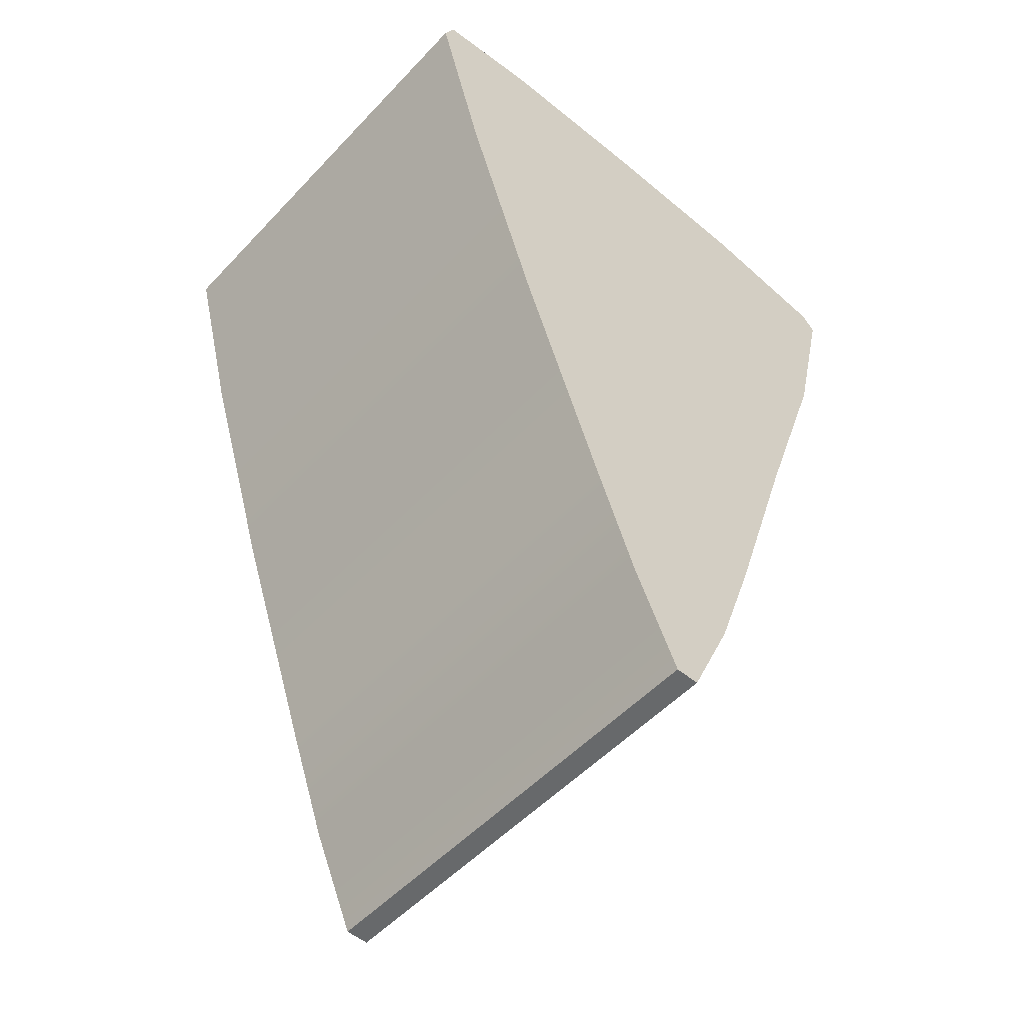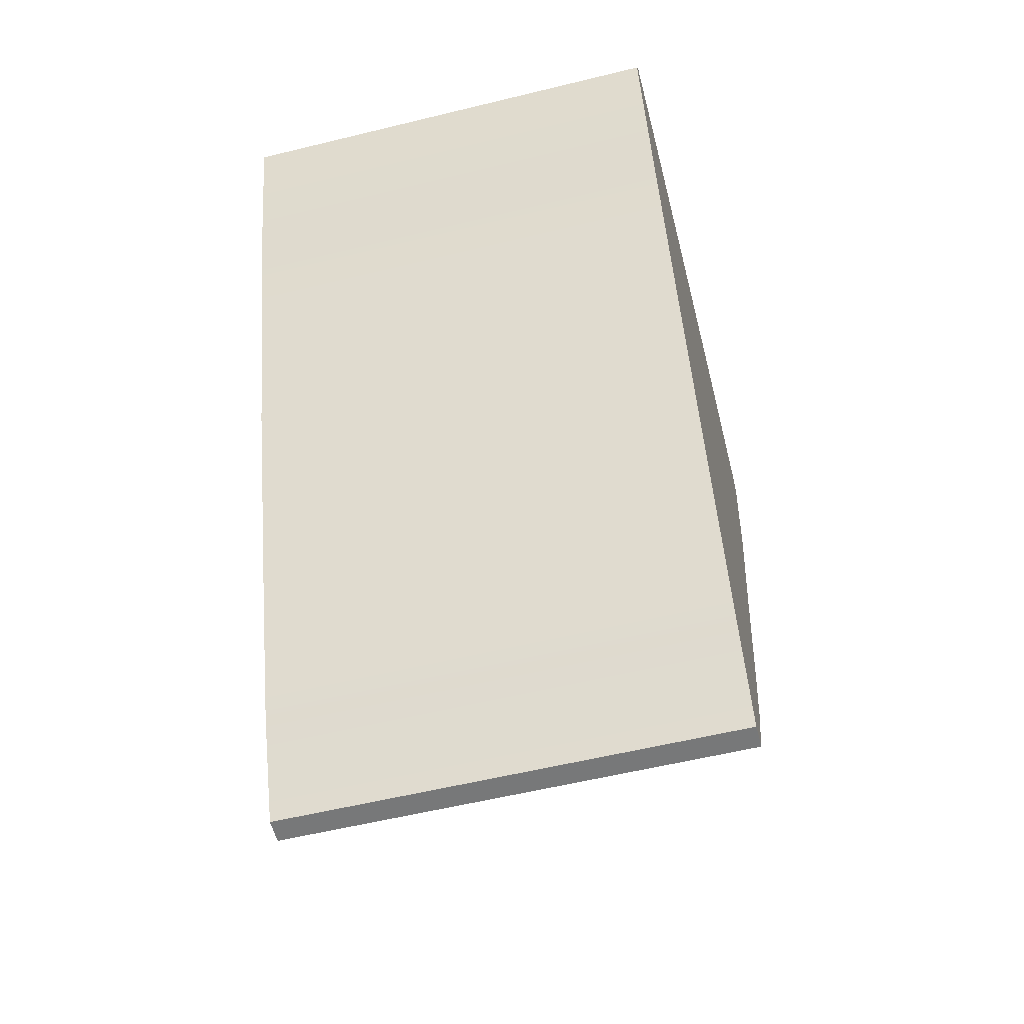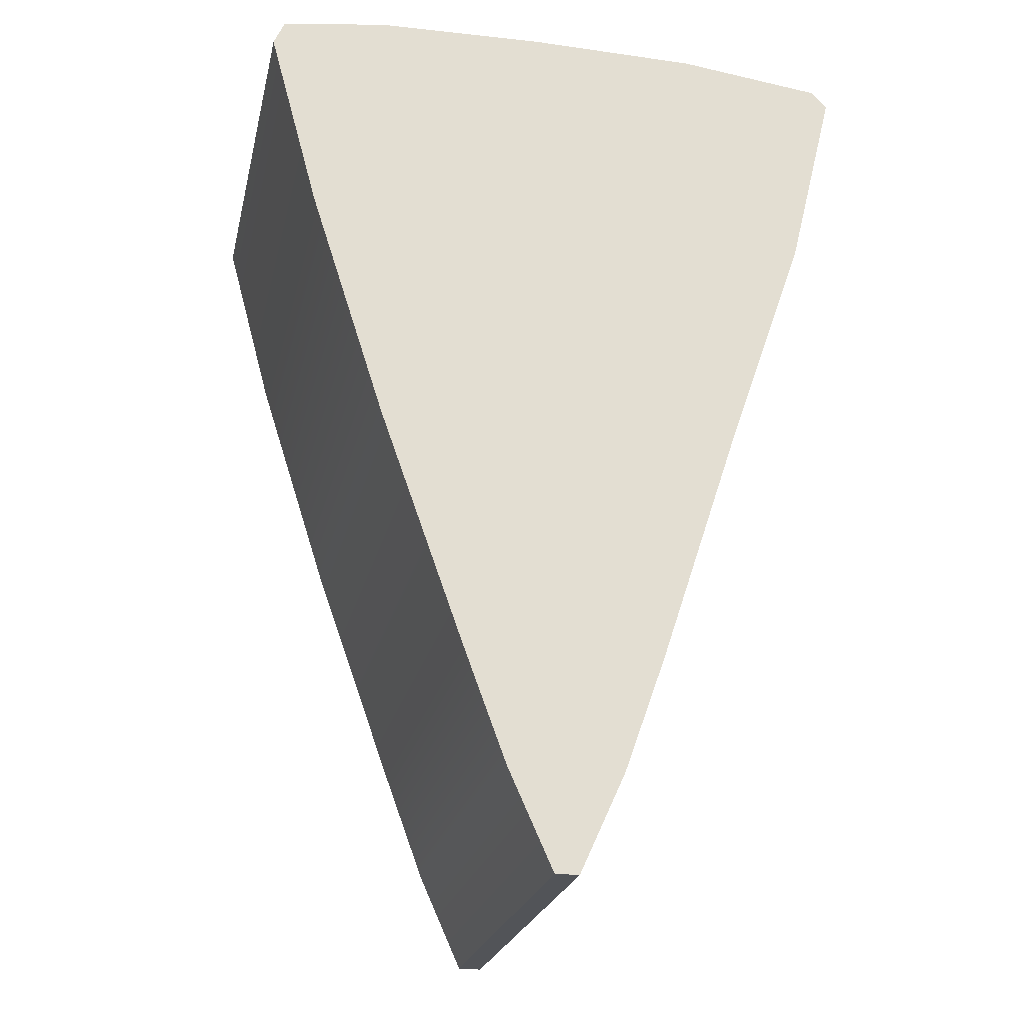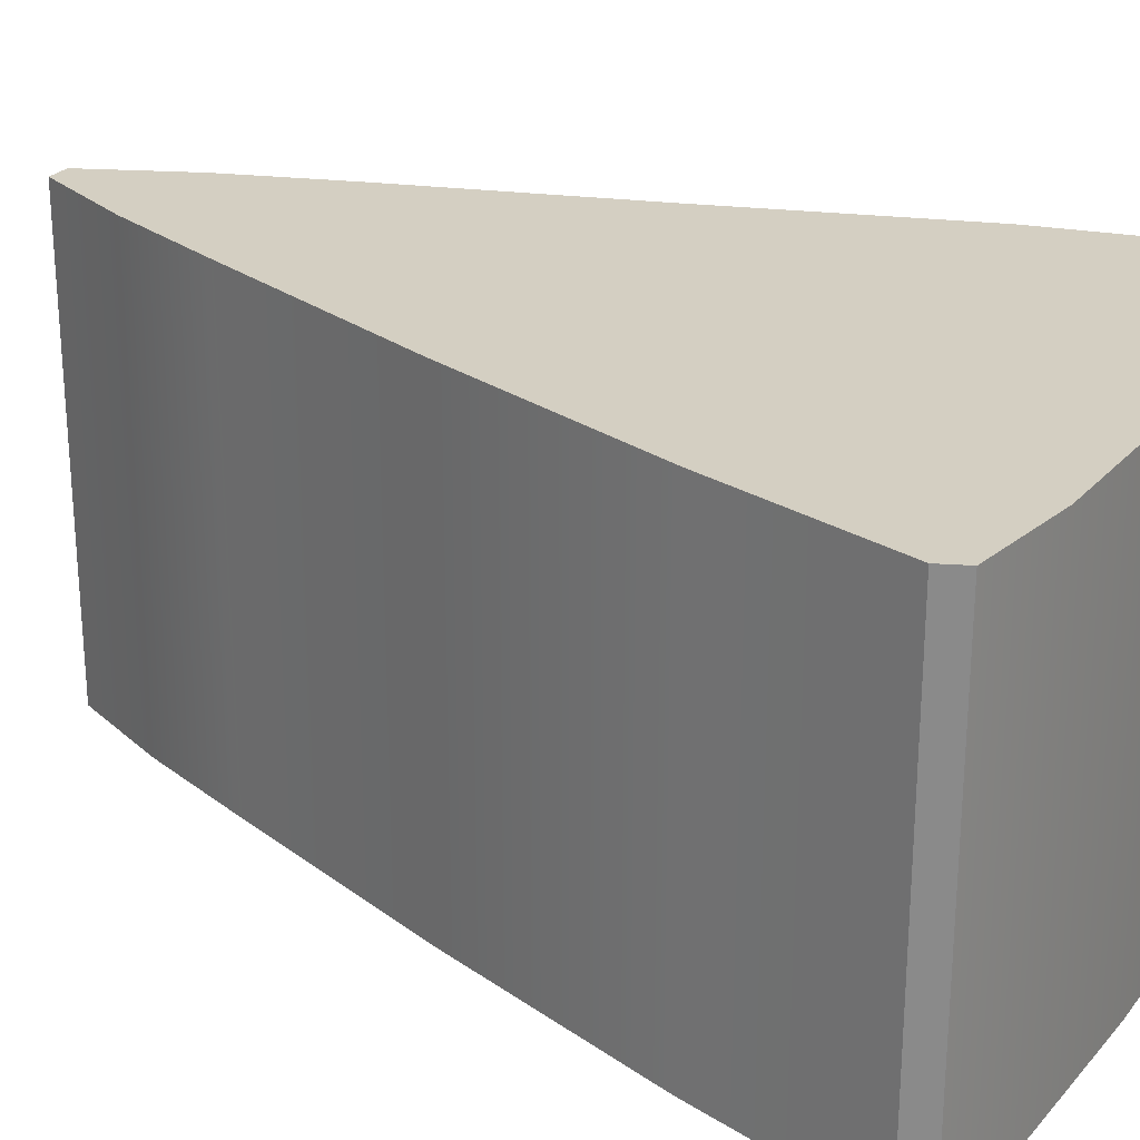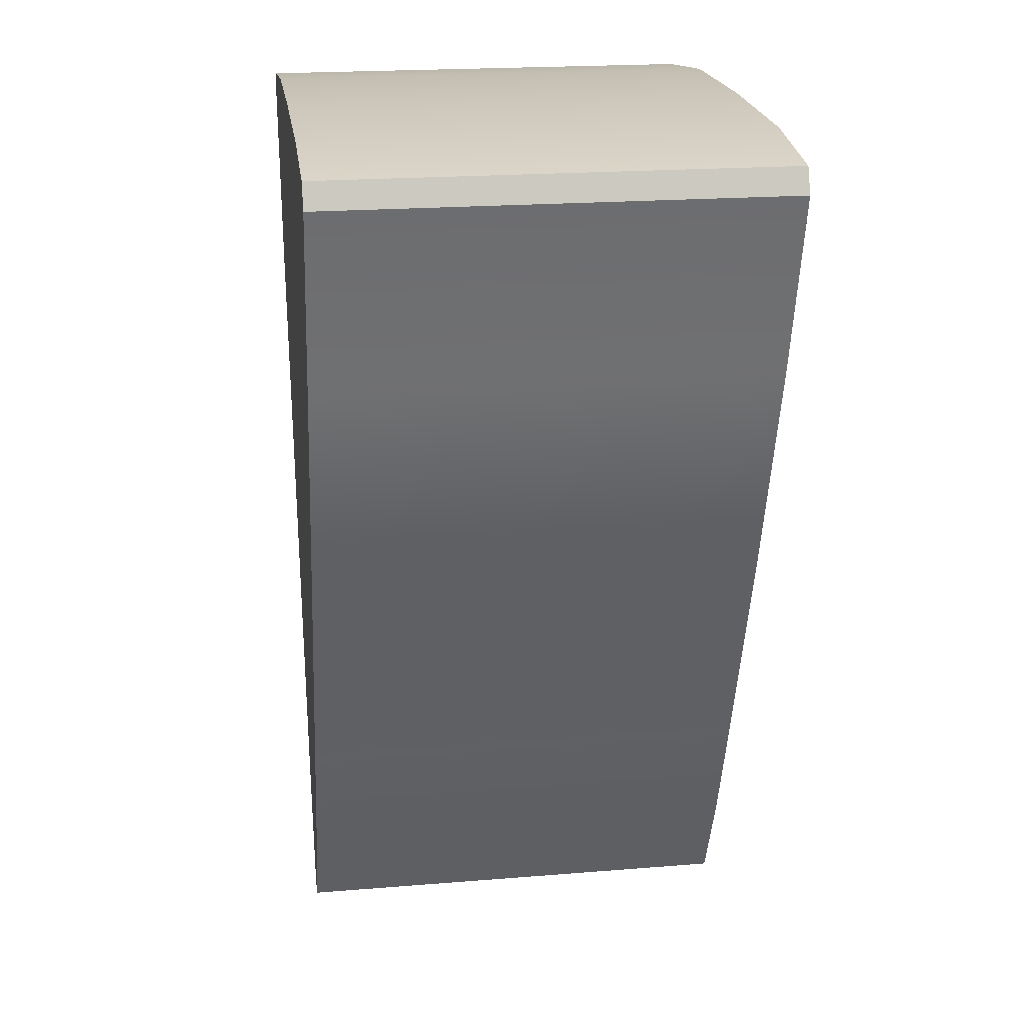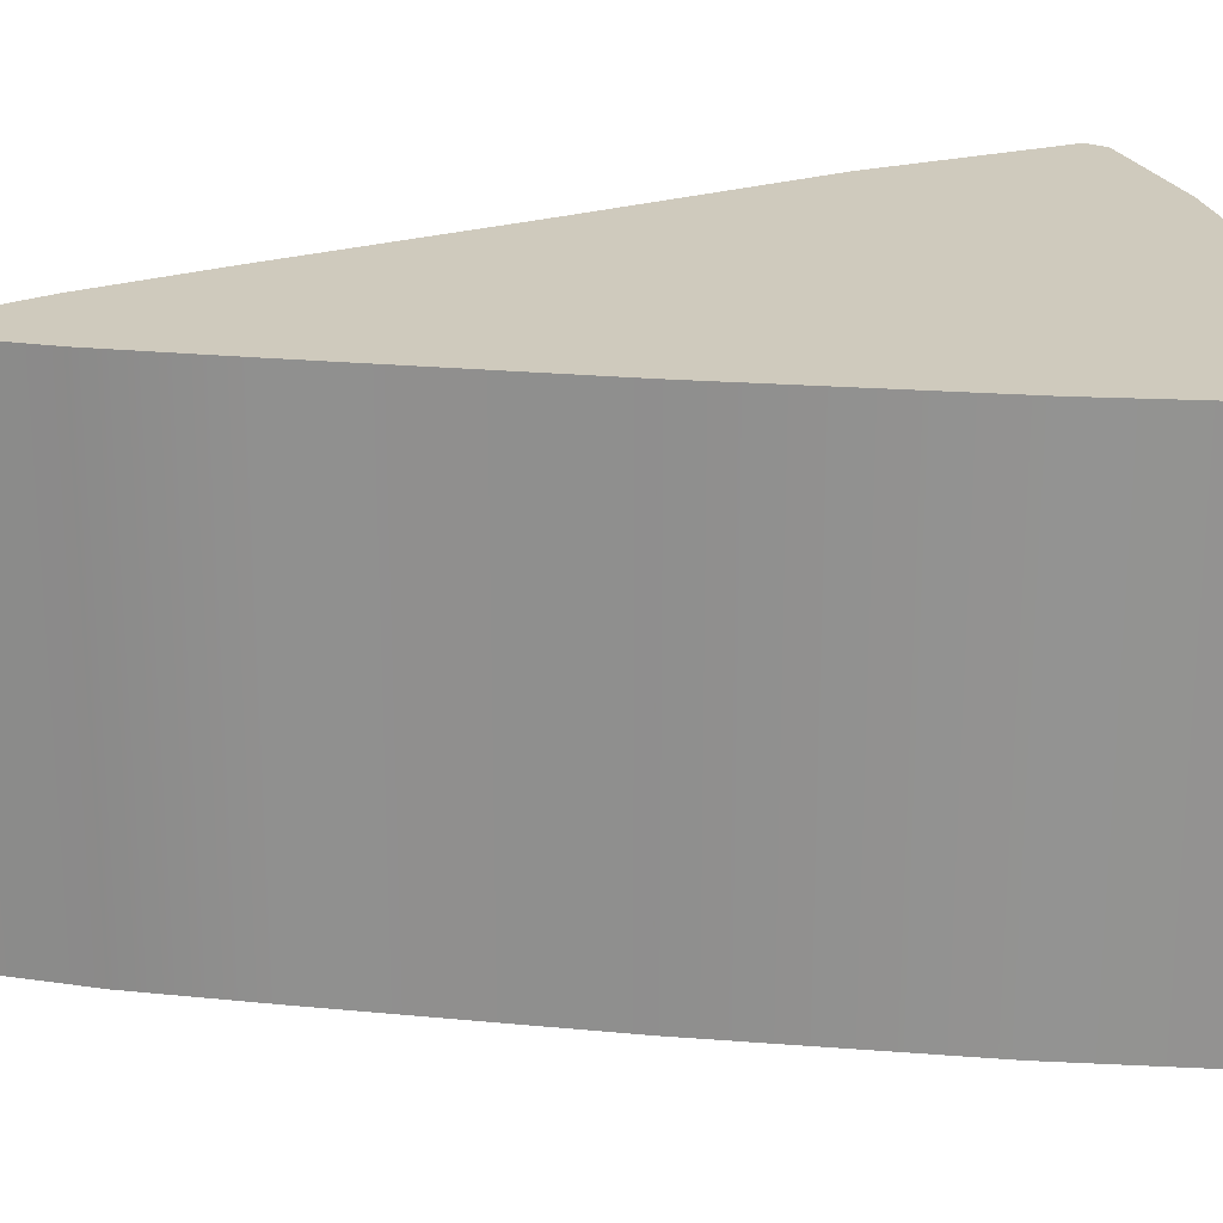
<metadata>
{"format":"obj","ext":"obj","renderer":"f3d","projection":"perspective","resolution":1024,"background":"white","views":[{"elev":-52.4,"azim":-41.7,"up":"+Z"},{"elev":-57.0,"azim":-75.7,"up":"+Z"},{"elev":-23.2,"azim":-12.3,"up":"+Z"},{"elev":25.5,"azim":-59.9,"up":"+Y"},{"elev":21.2,"azim":-98.2,"up":"+Z"},{"elev":22.8,"azim":-100.2,"up":"+Y"}]}
</metadata>
<code>
g Feature_Block_Wedge_Vanilla_MEDIUM_Placement_Col
v -0.09359 2.994 -0.04874
v 1.165 2.994 -0.04874
v 1.694 2.994 1.473
v -0.1259 2.994 1.473
v 1.999 2.994 2.725
v -0.1436 2.994 2.727
v 0.9553 2.994 2.944
v 1.899 2.994 2.829
v -0.1444 2.994 2.963
v -1.675 2.994 1.473
v -2 2.994 2.677
v -1.187 2.994 -0.04874
v -0.1436 2.994 2.727
v -1.237 2.994 2.938
v -1.929 2.994 2.84
v 0.008138 2.994 -1.581
v 1.165 2.994 -0.04874
v -0.6418 2.994 -1.581
v 0.6581 2.994 -1.581
v 0.004489 2.994 -2.348
v -0.3598 2.994 -2.348
v 0.3854 2.994 -2.348
v -0.1259 -0.001276 1.473
v 1.694 -0.001276 1.473
v 1.165 -0.001276 -0.04874
v -0.09359 -0.001276 -0.04874
v 0.6581 -0.001276 -1.581
v -1.187 -0.001276 -0.04874
v -1.675 -0.001276 1.473
v -0.6418 -0.001276 -1.581
v 0.008138 -0.001276 -1.581
v 0.3854 -0.001276 -2.348
v -0.3598 -0.001276 -2.348
v 0.004489 -0.001276 -2.348
v 1.999 -0.001276 2.725
v 1.694 -0.001276 1.473
v -0.1259 -0.001276 1.473
v -0.1436 -0.001276 2.727
v 0.9553 -0.001276 2.944
v 1.899 -0.001276 2.829
v -0.1444 -0.001276 2.963
v -1.237 -0.001276 2.938
v -0.1436 -0.001276 2.727
v -2 -0.001276 2.677
v -1.929 -0.001276 2.84
v -1.675 -0.001276 1.473
v -0.1259 -0.001276 1.473
v -2 -0.001276 2.677
v -1.675 2.994 1.473
v -2 2.994 2.677
v -1.675 -0.001276 1.473
v -1.187 2.994 -0.04874
v -1.187 -0.001276 -0.04874
v -0.6418 2.994 -1.581
v -0.6418 -0.001276 -1.581
v -0.3598 2.994 -2.348
v -0.3598 -0.001276 -2.348
v -0.06711 2.994 -3
v -0.06711 -0.001276 -3
v 1.694 -0.001276 1.473
v 1.999 -0.001276 2.725
v 1.999 2.994 2.725
v 1.694 2.994 1.473
v 1.165 -0.001276 -0.04874
v 1.165 2.994 -0.04874
v 0.6581 -0.001276 -1.581
v 0.6581 2.994 -1.581
v 0.3854 -0.001276 -2.348
v 0.3854 2.994 -2.348
v 0.08779 -0.001276 -3.001
v 0.08779 2.994 -3.001
v -0.3598 2.994 -2.348
v -0.06711 2.994 -3
v 0.004489 2.994 -2.348
v 0.08779 2.994 -3.001
v 0.3854 2.994 -2.348
v 0.004489 -0.001276 -2.348
v 0.3854 -0.001276 -2.348
v 0.08779 -0.001276 -3.001
v -0.06711 -0.001276 -3
v -0.3598 -0.001276 -2.348
v 1.999 2.994 2.725
v 1.999 -0.001276 2.725
v 1.899 -0.001276 2.829
v 1.899 2.994 2.829
v -1.929 2.994 2.84
v -1.929 -0.001276 2.84
v -2 -0.001276 2.677
v -2 2.994 2.677
v 0.08779 -0.001276 -3.001
v 0.08779 2.994 -3.001
v -0.06711 2.994 -3
v -0.06711 -0.001276 -3
v 1.899 -0.001276 2.829
v 0.9553 2.994 2.944
v 1.899 2.994 2.829
v 0.9553 -0.001276 2.944
v -0.1444 2.994 2.963
v -0.1444 -0.001276 2.963
v -1.237 2.994 2.938
v -1.237 -0.001276 2.938
v -1.929 2.994 2.84
v -1.929 -0.001276 2.84
g Feature_Block_Wedge_Vanilla_MEDIUM_Placement_Col_0
f 3 2 1
f 4 3 1
f 5 3 4
f 6 5 4
f 6 7 5
f 7 8 5
f 6 9 7
f 4 1 10
f 4 10 11
f 1 12 10
f 13 4 11
f 14 9 13
f 14 13 11
f 15 14 11
f 1 16 12
f 1 17 16
f 16 18 12
f 17 19 16
f 16 20 18
f 16 19 20
f 20 21 18
f 19 22 20
f 25 24 23
f 26 25 23
f 27 25 26
f 26 23 28
f 23 29 28
f 26 28 30
f 31 27 26
f 31 26 30
f 32 27 31
f 31 30 33
f 34 32 31
f 34 31 33
f 37 36 35
f 38 37 35
f 38 35 39
f 35 40 39
f 38 39 41
f 43 41 42
f 43 42 44
f 42 45 44
f 43 44 46
f 47 43 46
f 50 49 48
f 49 51 48
f 49 52 51
f 52 53 51
f 52 54 53
f 54 55 53
f 54 56 55
f 56 57 55
f 56 58 57
f 58 59 57
f 62 61 60
f 63 62 60
f 63 60 64
f 65 63 64
f 65 64 66
f 67 65 66
f 67 66 68
f 69 67 68
f 69 68 70
f 71 69 70
f 74 73 72
f 74 75 73
f 74 76 75
f 79 78 77
f 79 77 80
f 77 81 80
f 84 83 82
f 85 84 82
f 88 87 86
f 89 88 86
f 92 91 90
f 93 92 90
f 96 95 94
f 95 97 94
f 95 98 97
f 98 99 97
f 98 100 99
f 100 101 99
f 100 102 101
f 102 103 101

</code>
